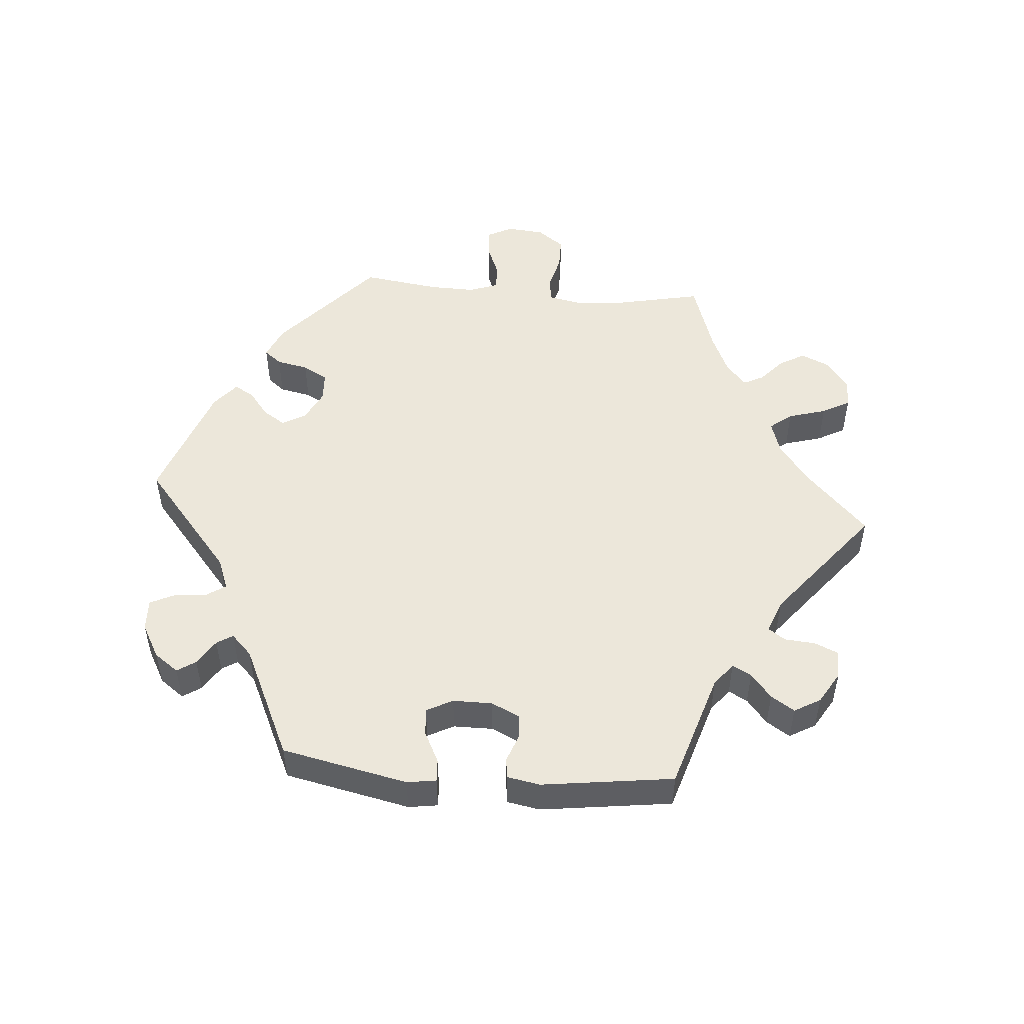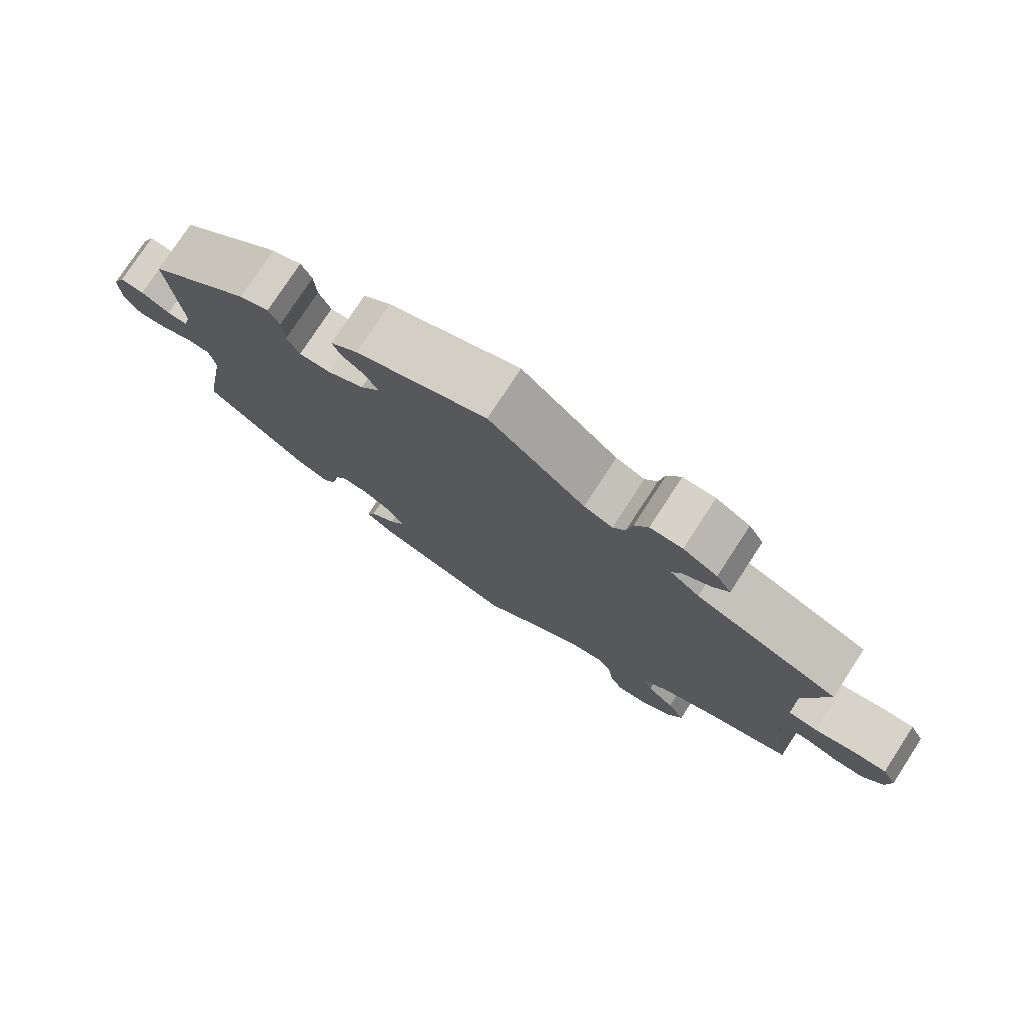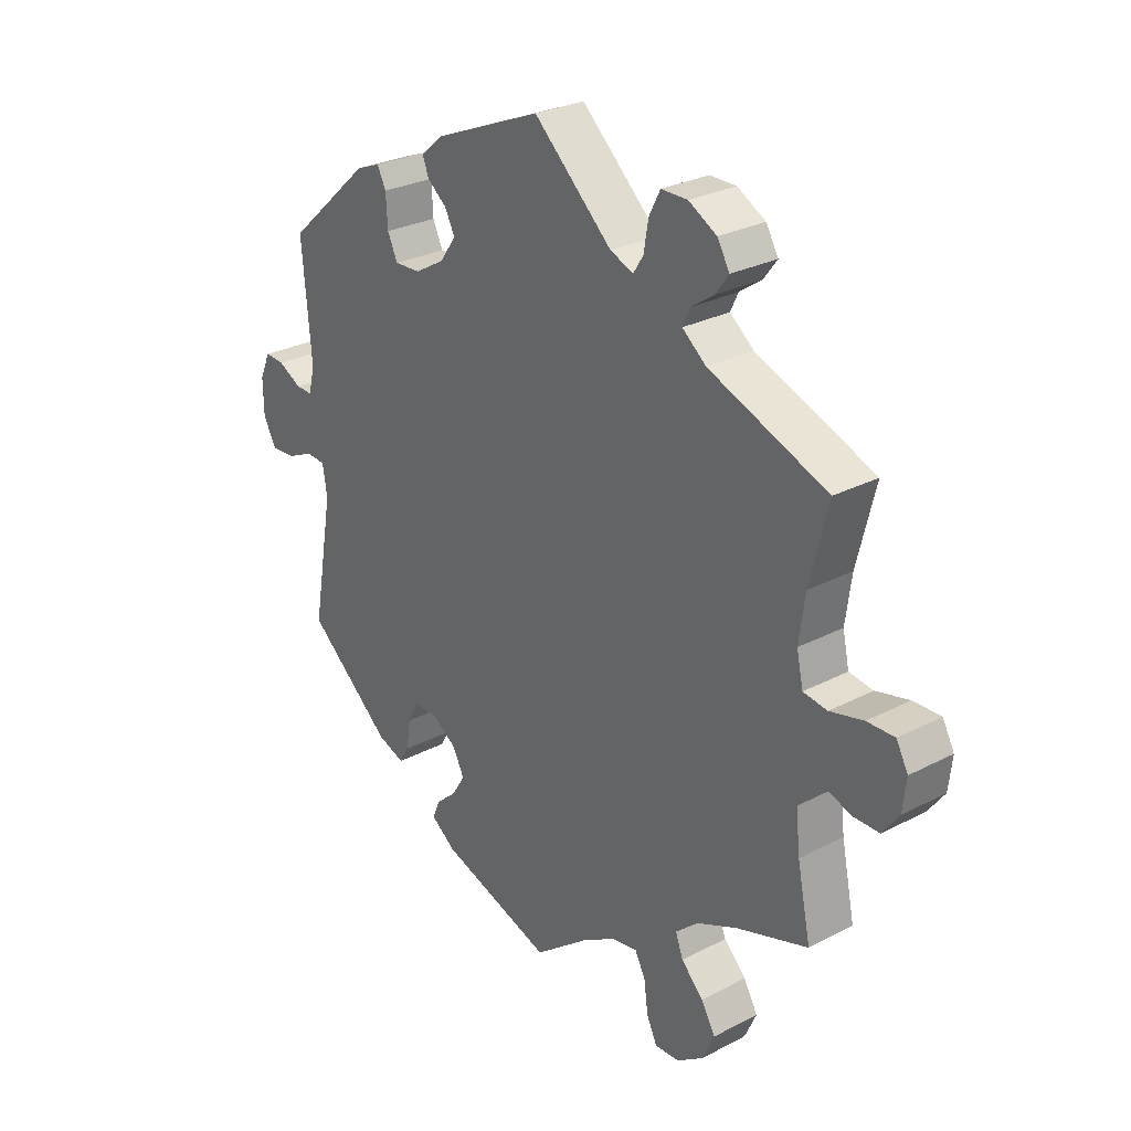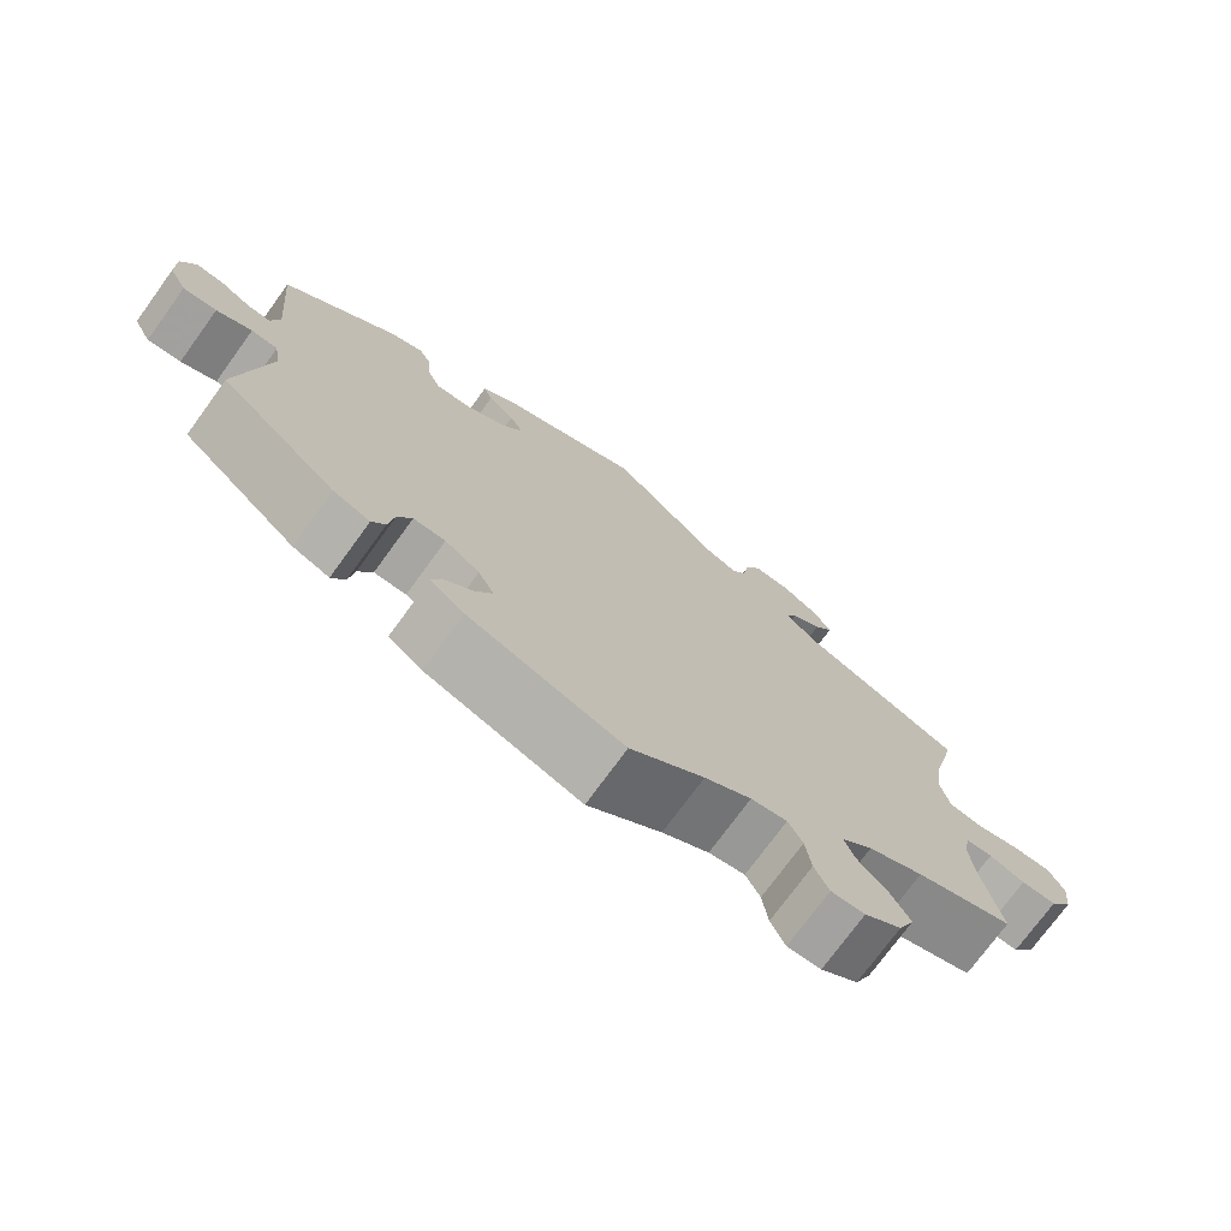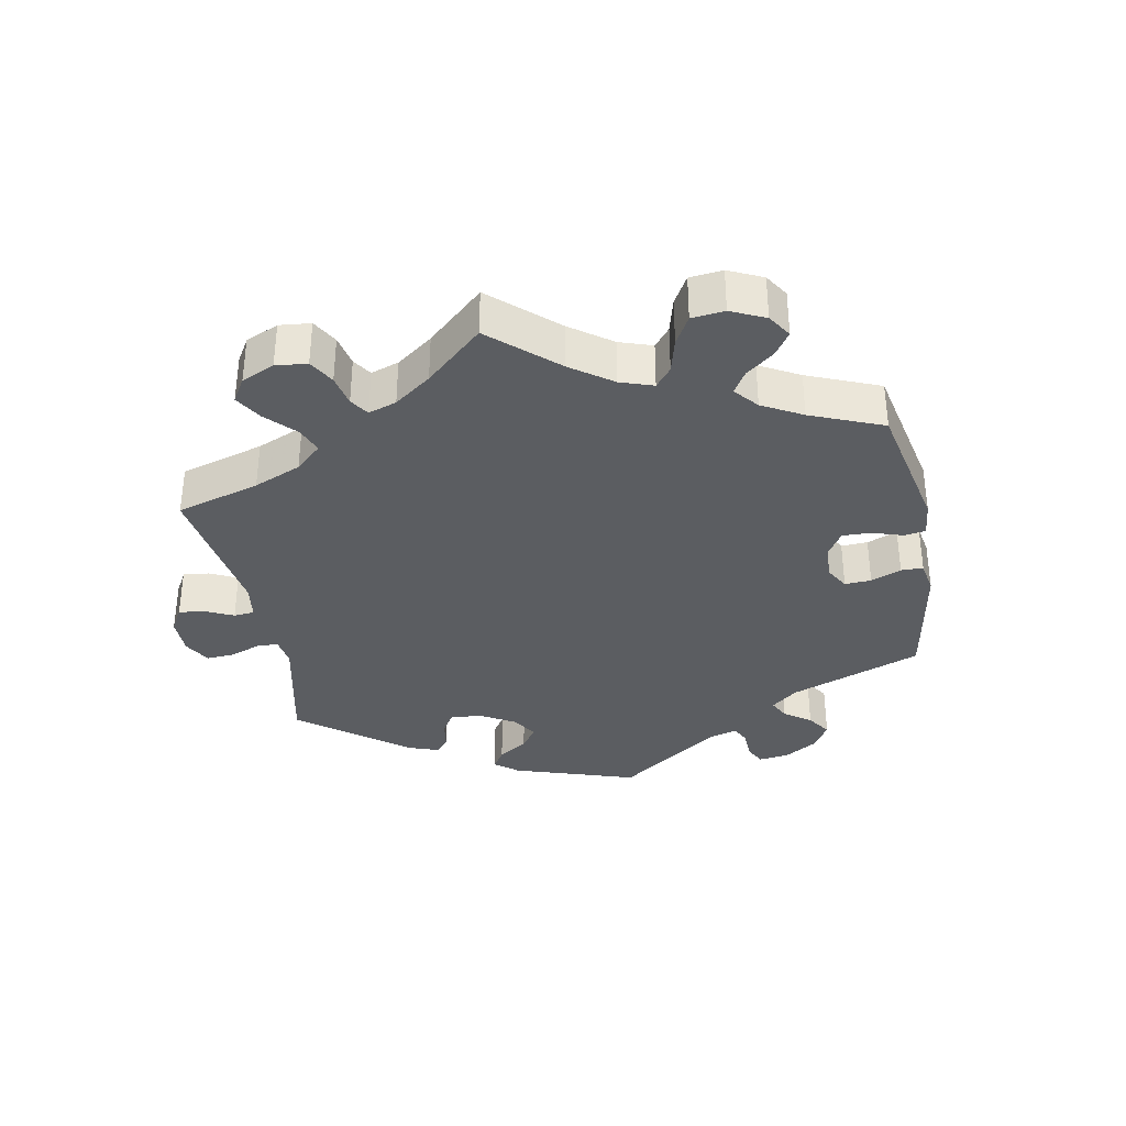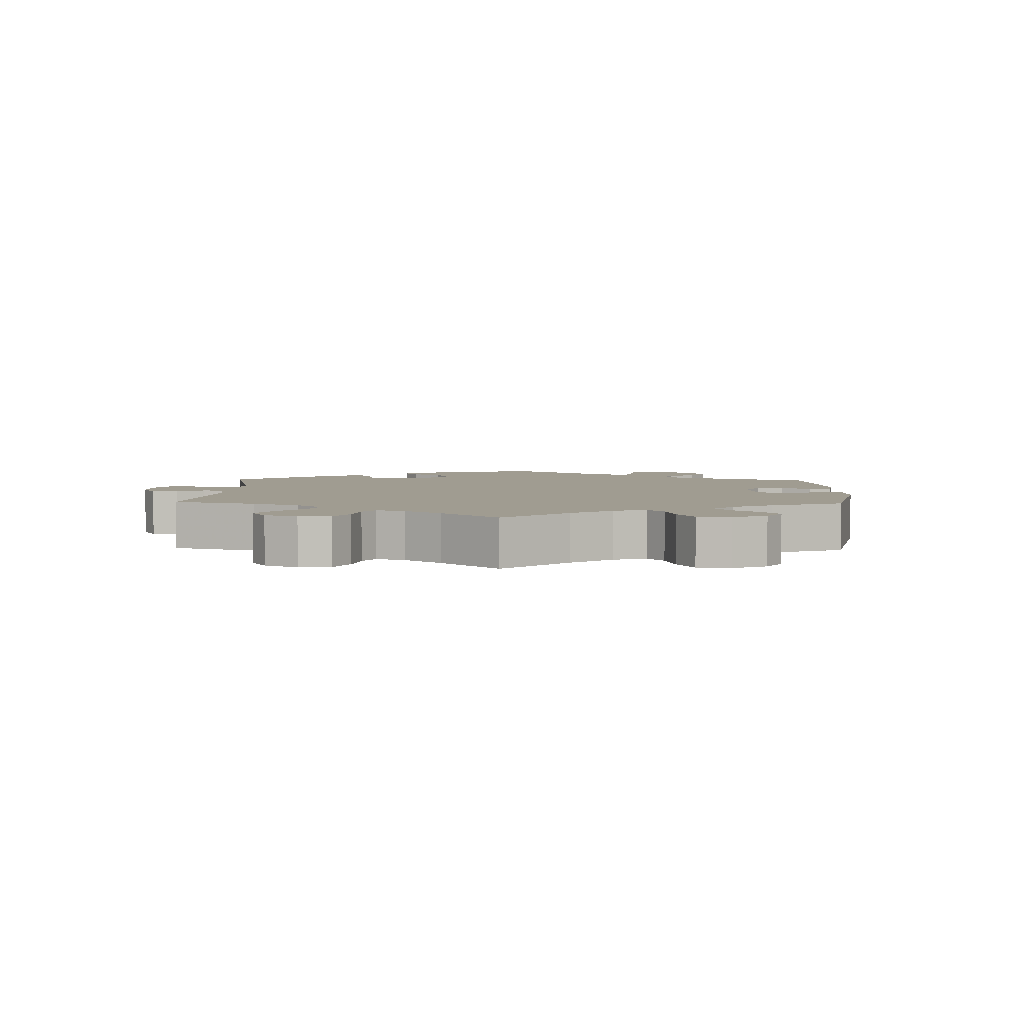
<metadata>
{"format":"obj","ext":"obj","renderer":"f3d","projection":"perspective","resolution":1024,"background":"white","views":[{"elev":50.8,"azim":-25.2,"up":"+Y"},{"elev":77.3,"azim":33.1,"up":"+Z"},{"elev":27.6,"azim":51.3,"up":"+Z"},{"elev":-74.0,"azim":-36.0,"up":"+Z"},{"elev":-35.5,"azim":131.0,"up":"+Y"},{"elev":4.3,"azim":121.8,"up":"+Y"}]}
</metadata>
<code>
v 0.47 0.07 0.164
v 0.46 0.07 0.089
v 0.471 0.07 0.038
v 0.512 0.07 0.032
v 0.569 0.07 0.046
v 0.616 0.07 0.047
v 0.636 0.07 0.01
v 0.63 0.07 -0.043
v 0.602 0.07 -0.081
v 0.558 0.07 -0.081
v 0.513 0.07 -0.066
v 0.48 0.07 -0.068
v 0.471 0.07 -0.111
v 0.478 0.07 -0.178
v 0.501 0.07 -0.289
v 0.379 0.07 -0.329
v 0.31 0.07 -0.36
v 0.271 0.07 -0.394
v 0.284 0.07 -0.429
v 0.322 0.07 -0.467
v 0.346 0.07 -0.509
v 0.326 0.07 -0.554
v 0.28 0.07 -0.586
v 0.238 0.07 -0.588
v 0.22 0.07 -0.55
v 0.213 0.07 -0.498
v 0.195 0.07 -0.464
v 0.15 0.07 -0.472
v 0.092 0.07 -0.507
v 0 0.07 -0.578
v -0.193 0.07 -0.514
v -0.235 0.07 -0.483
v -0.223 0.07 -0.453
v -0.187 0.07 -0.421
v -0.165 0.07 -0.385
v -0.185 0.07 -0.346
v -0.228 0.07 -0.318
v -0.268 0.07 -0.318
v -0.286 0.07 -0.353
v -0.293 0.07 -0.401
v -0.31 0.07 -0.429
v -0.356 0.07 -0.412
v -0.501 0.07 -0.289
v -0.465 0.07 -0.083
v -0.473 0.07 -0.034
v -0.506 0.07 -0.032
v -0.55 0.07 -0.052
v -0.592 0.07 -0.055
v -0.614 0.07 -0.014
v -0.615 0.07 0.044
v -0.597 0.07 0.085
v -0.564 0.07 0.083
v -0.524 0.07 0.062
v -0.496 0.07 0.061
v -0.485 0.07 0.103
v -0.501 0.07 0.288
v -0.358 0.07 0.416
v -0.317 0.07 0.432
v -0.302 0.07 0.402
v -0.299 0.07 0.35
v -0.282 0.07 0.313
v -0.238 0.07 0.315
v -0.187 0.07 0.344
v -0.16 0.07 0.383
v -0.177 0.07 0.416
v -0.21 0.07 0.443
v -0.221 0.07 0.471
v -0.183 0.07 0.503
v 0 0.07 0.578
v 0.134 0.07 0.454
v 0.174 0.07 0.438
v 0.191 0.07 0.465
v 0.199 0.07 0.512
v 0.218 0.07 0.549
v 0.263 0.07 0.549
v 0.311 0.07 0.522
v 0.332 0.07 0.486
v 0.309 0.07 0.455
v 0.271 0.07 0.429
v 0.258 0.07 0.401
v 0.299 0.07 0.368
v 0.501 0.07 0.289
v 0.47 0 0.164
v 0.46 0 0.089
v 0.471 0 0.038
v 0.512 0 0.032
v 0.569 0 0.046
v 0.616 0 0.047
v 0.636 0 0.01
v 0.63 0 -0.043
v 0.602 0 -0.081
v 0.558 0 -0.081
v 0.513 0 -0.066
v 0.48 0 -0.068
v 0.471 0 -0.111
v 0.478 0 -0.178
v 0.501 0 -0.289
v 0.379 0 -0.329
v 0.31 0 -0.36
v 0.271 0 -0.394
v 0.284 0 -0.429
v 0.322 0 -0.467
v 0.346 0 -0.509
v 0.326 0 -0.554
v 0.28 0 -0.586
v 0.238 0 -0.588
v 0.22 0 -0.55
v 0.213 0 -0.498
v 0.195 0 -0.464
v 0.15 0 -0.472
v 0.092 0 -0.507
v 0 0 -0.578
v -0.193 0 -0.514
v -0.235 0 -0.483
v -0.223 0 -0.453
v -0.187 0 -0.421
v -0.165 0 -0.385
v -0.185 0 -0.346
v -0.228 0 -0.318
v -0.268 0 -0.318
v -0.286 0 -0.353
v -0.293 0 -0.401
v -0.31 0 -0.429
v -0.356 0 -0.412
v -0.501 0 -0.289
v -0.465 0 -0.083
v -0.473 0 -0.034
v -0.506 0 -0.032
v -0.55 0 -0.052
v -0.592 0 -0.055
v -0.614 0 -0.014
v -0.615 0 0.044
v -0.597 0 0.085
v -0.564 0 0.083
v -0.524 0 0.062
v -0.496 0 0.061
v -0.485 0 0.103
v -0.501 0 0.288
v -0.358 0 0.416
v -0.317 0 0.432
v -0.302 0 0.402
v -0.299 0 0.35
v -0.282 0 0.313
v -0.238 0 0.315
v -0.187 0 0.344
v -0.16 0 0.383
v -0.177 0 0.416
v -0.21 0 0.443
v -0.221 0 0.471
v -0.183 0 0.503
v 0 0 0.578
v 0.134 0 0.454
v 0.174 0 0.438
v 0.191 0 0.465
v 0.199 0 0.512
v 0.218 0 0.549
v 0.263 0 0.549
v 0.311 0 0.522
v 0.332 0 0.486
v 0.309 0 0.455
v 0.271 0 0.429
v 0.258 0 0.401
v 0.299 0 0.368
v 0.501 0 0.289
f 81 82 1
f 80 81 1 2
f 76 77 78 79
f 76 79 80
f 75 76 80
f 72 73 74 75
f 71 72 75 80
f 70 71 80 2
f 65 66 67 68
f 64 65 68 69
f 63 64 69 70
f 57 58 59 60
f 55 56 57 60
f 54 55 60 61
f 50 51 52 53
f 50 53 54
f 49 50 54
f 46 47 48 49
f 45 46 49 54
f 41 42 43 44
f 39 40 41 44
f 38 39 44 45
f 37 38 45 54
f 31 32 33 34
f 29 30 31 34
f 28 29 34 35
f 27 28 35 36
f 23 24 25 26
f 23 26 27
f 22 23 27
f 19 20 21 22
f 18 19 22 27
f 14 15 16
f 13 14 16 17
f 12 13 17 18
f 8 9 10 11
f 8 11 12
f 7 8 12
f 4 5 6 7
f 3 4 7 12
f 62 63 70 2
f 37 54 61 62
f 27 36 37 62
f 12 18 27 62
f 2 3 12 62
f 83 164 163
f 84 83 163 162
f 161 160 159 158
f 162 161 158
f 162 158 157
f 157 156 155 154
f 162 157 154 153
f 84 162 153 152
f 150 149 148 147
f 151 150 147 146
f 152 151 146 145
f 142 141 140 139
f 142 139 138 137
f 143 142 137 136
f 135 134 133 132
f 136 135 132
f 136 132 131
f 131 130 129 128
f 136 131 128 127
f 126 125 124 123
f 126 123 122 121
f 127 126 121 120
f 136 127 120 119
f 116 115 114 113
f 116 113 112 111
f 117 116 111 110
f 118 117 110 109
f 108 107 106 105
f 109 108 105
f 109 105 104
f 104 103 102 101
f 109 104 101 100
f 98 97 96
f 99 98 96 95
f 100 99 95 94
f 93 92 91 90
f 94 93 90
f 94 90 89
f 89 88 87 86
f 94 89 86 85
f 84 152 145 144
f 144 143 136 119
f 144 119 118 109
f 144 109 100 94
f 144 94 85 84
f 1 83 84 2
f 2 84 85 3
f 3 85 86 4
f 4 86 87 5
f 5 87 88 6
f 6 88 89 7
f 7 89 90 8
f 8 90 91 9
f 9 91 92 10
f 10 92 93 11
f 11 93 94 12
f 12 94 95 13
f 13 95 96 14
f 14 96 97 15
f 15 97 98 16
f 16 98 99 17
f 17 99 100 18
f 18 100 101 19
f 19 101 102 20
f 20 102 103 21
f 21 103 104 22
f 22 104 105 23
f 23 105 106 24
f 24 106 107 25
f 25 107 108 26
f 26 108 109 27
f 27 109 110 28
f 28 110 111 29
f 29 111 112 30
f 30 112 113 31
f 31 113 114 32
f 32 114 115 33
f 33 115 116 34
f 34 116 117 35
f 35 117 118 36
f 36 118 119 37
f 37 119 120 38
f 38 120 121 39
f 39 121 122 40
f 40 122 123 41
f 41 123 124 42
f 42 124 125 43
f 43 125 126 44
f 44 126 127 45
f 45 127 128 46
f 46 128 129 47
f 47 129 130 48
f 48 130 131 49
f 49 131 132 50
f 50 132 133 51
f 51 133 134 52
f 52 134 135 53
f 53 135 136 54
f 54 136 137 55
f 55 137 138 56
f 56 138 139 57
f 57 139 140 58
f 58 140 141 59
f 59 141 142 60
f 60 142 143 61
f 61 143 144 62
f 62 144 145 63
f 63 145 146 64
f 64 146 147 65
f 65 147 148 66
f 66 148 149 67
f 67 149 150 68
f 68 150 151 69
f 69 151 152 70
f 70 152 153 71
f 71 153 154 72
f 72 154 155 73
f 73 155 156 74
f 74 156 157 75
f 75 157 158 76
f 76 158 159 77
f 77 159 160 78
f 78 160 161 79
f 79 161 162 80
f 80 162 163 81
f 81 163 164 82
f 82 164 83 1

</code>
